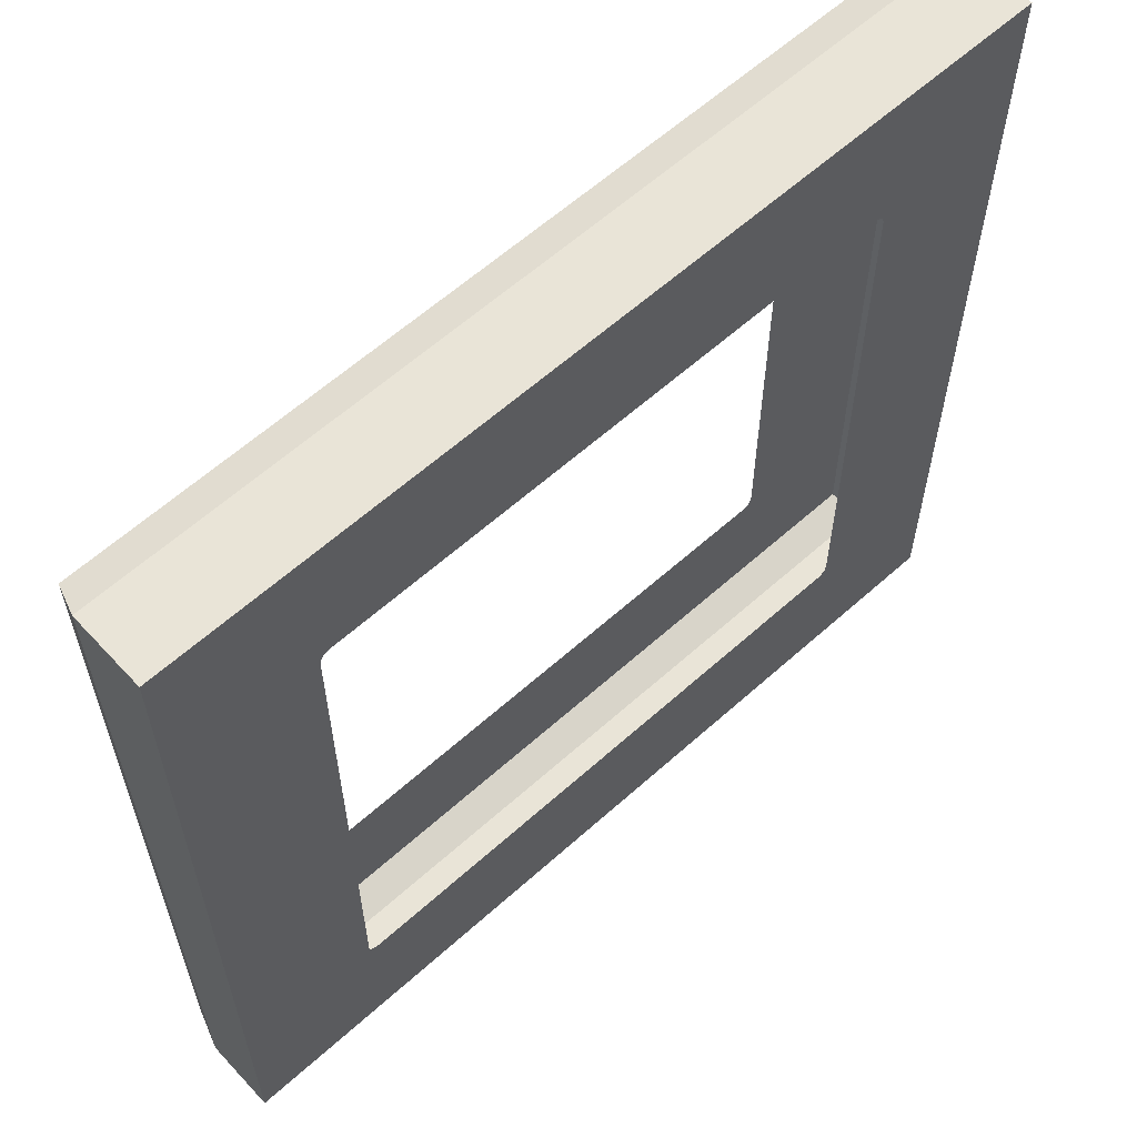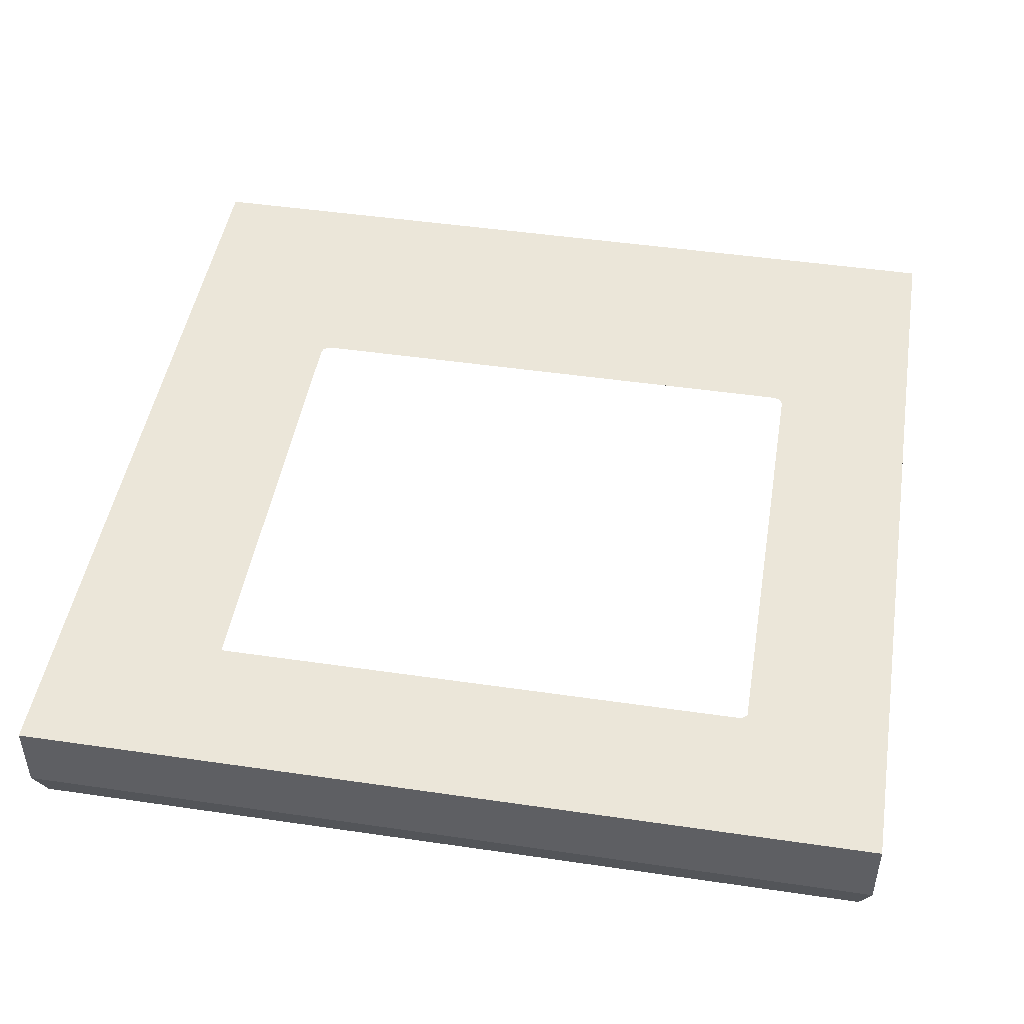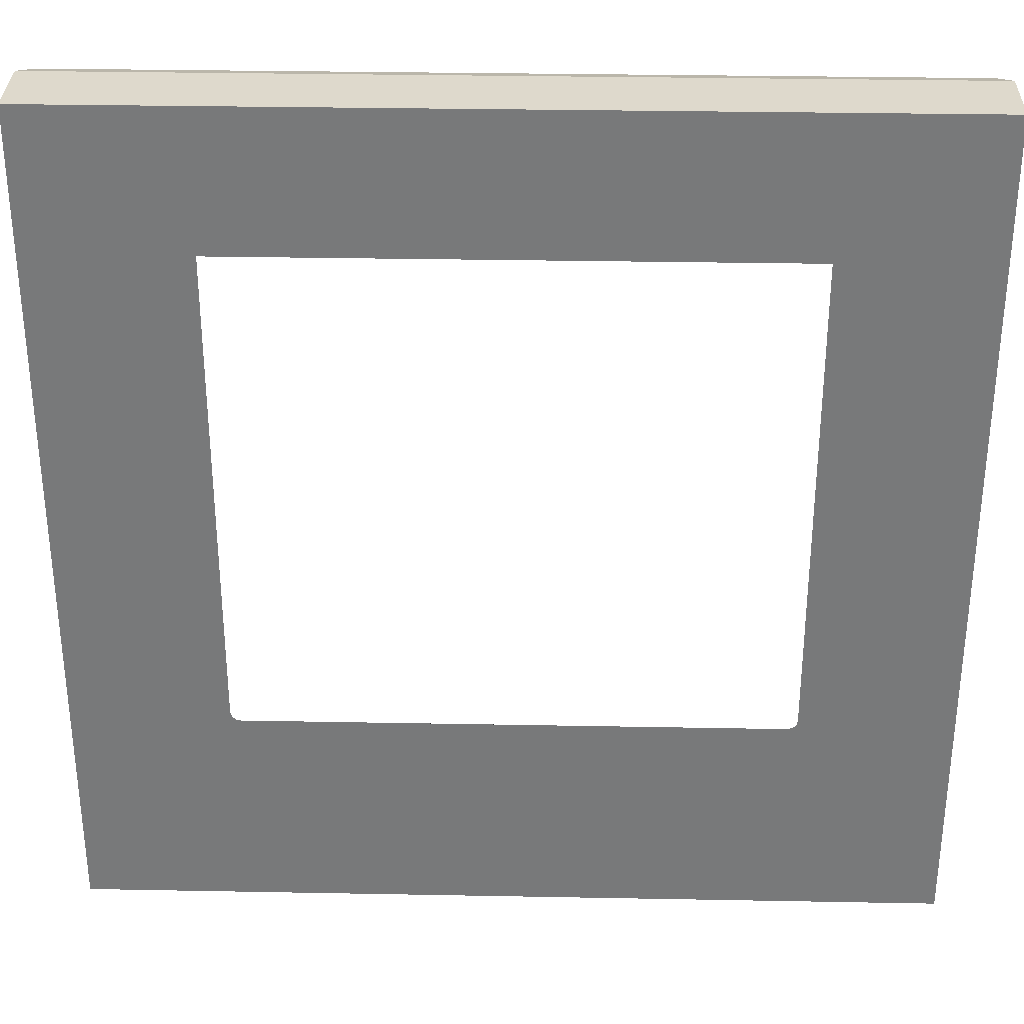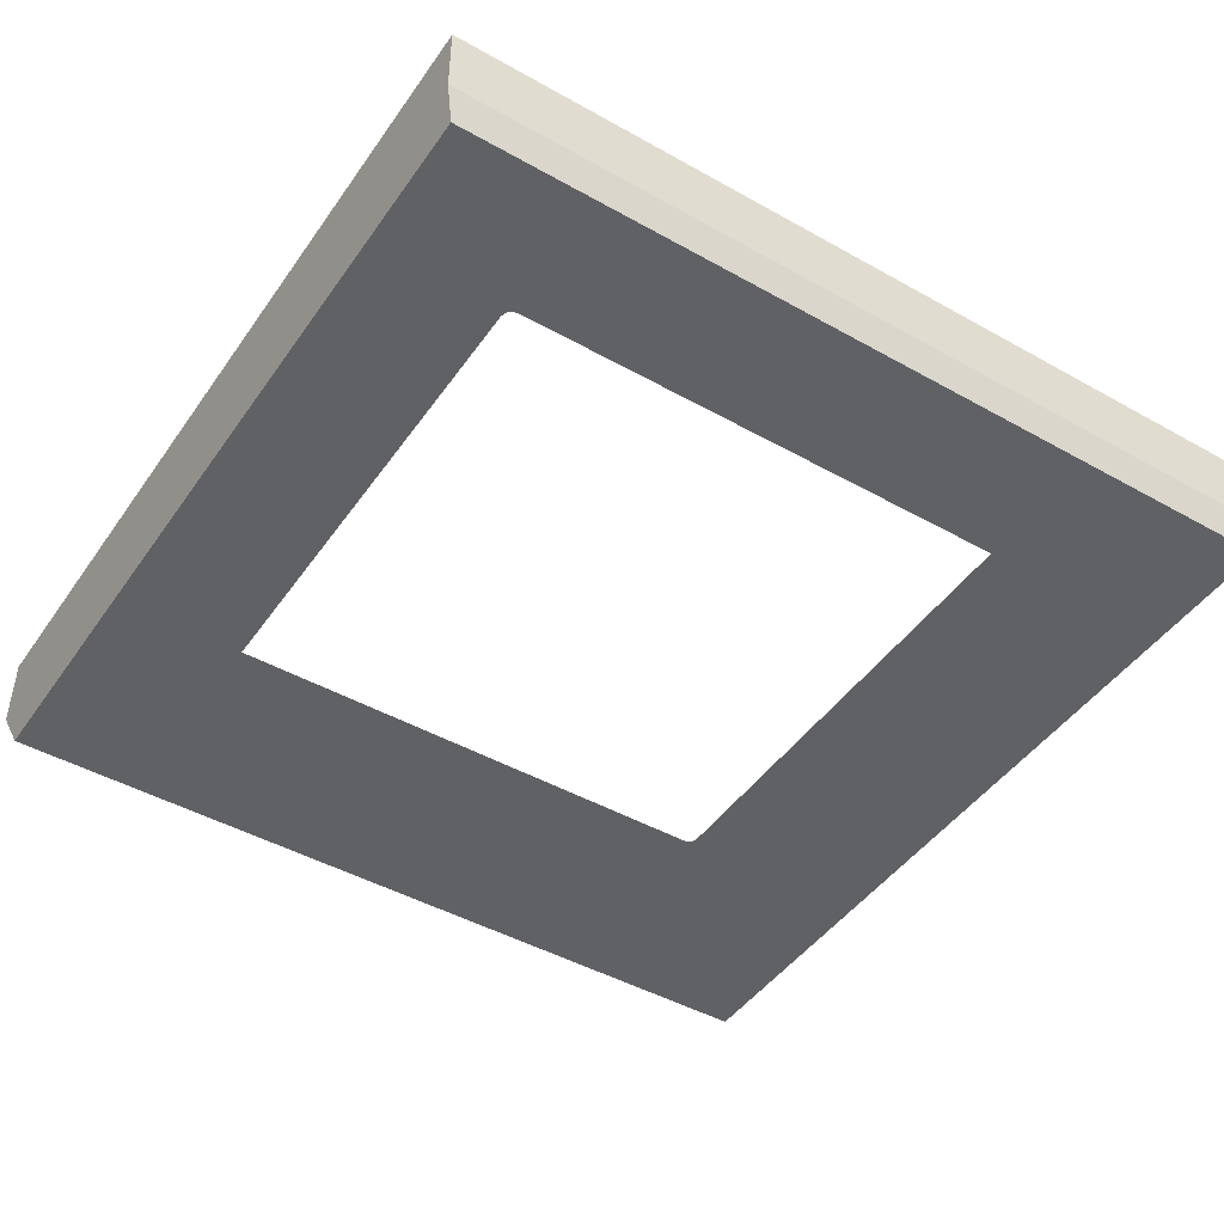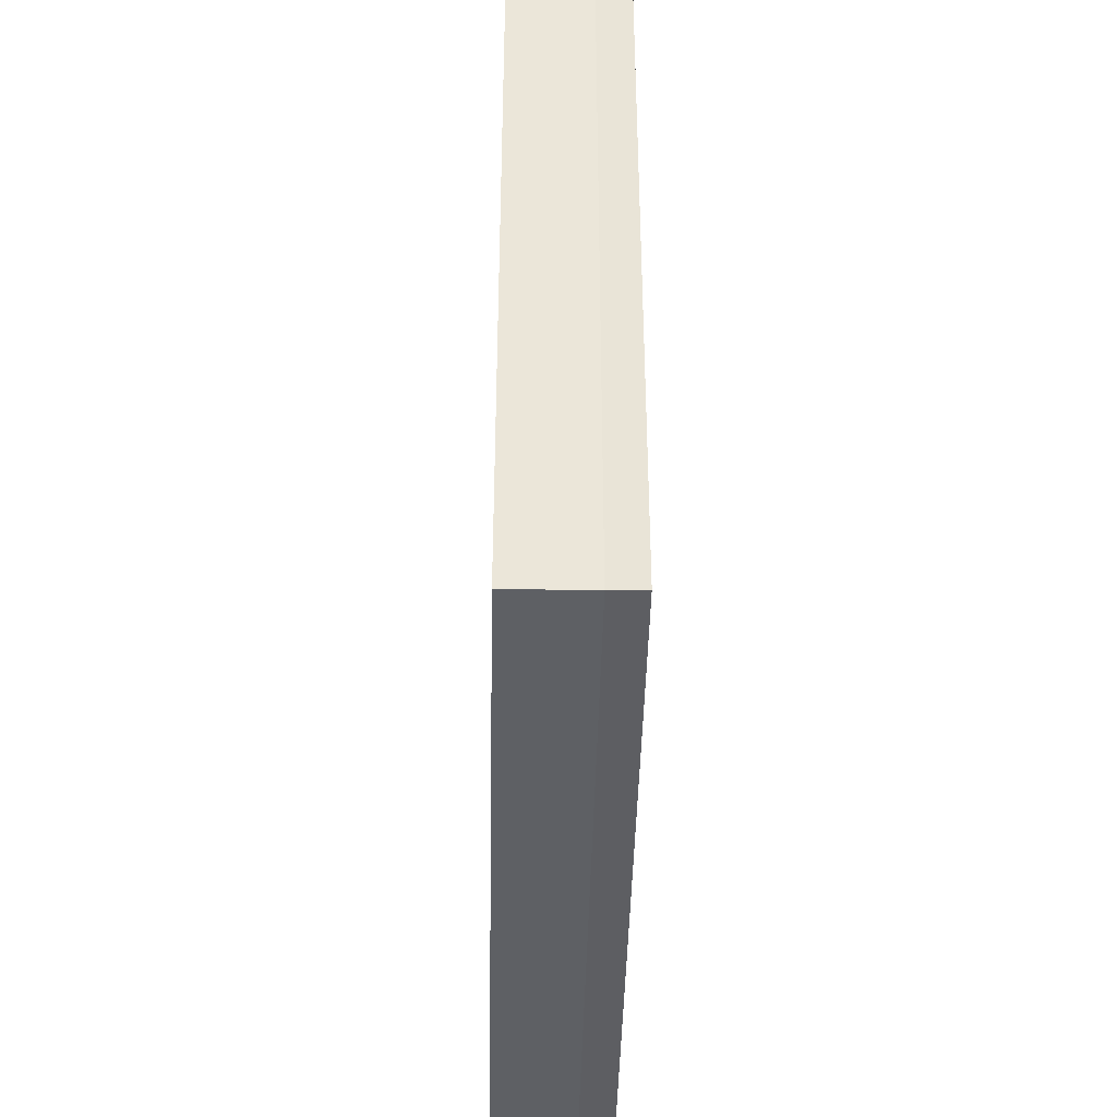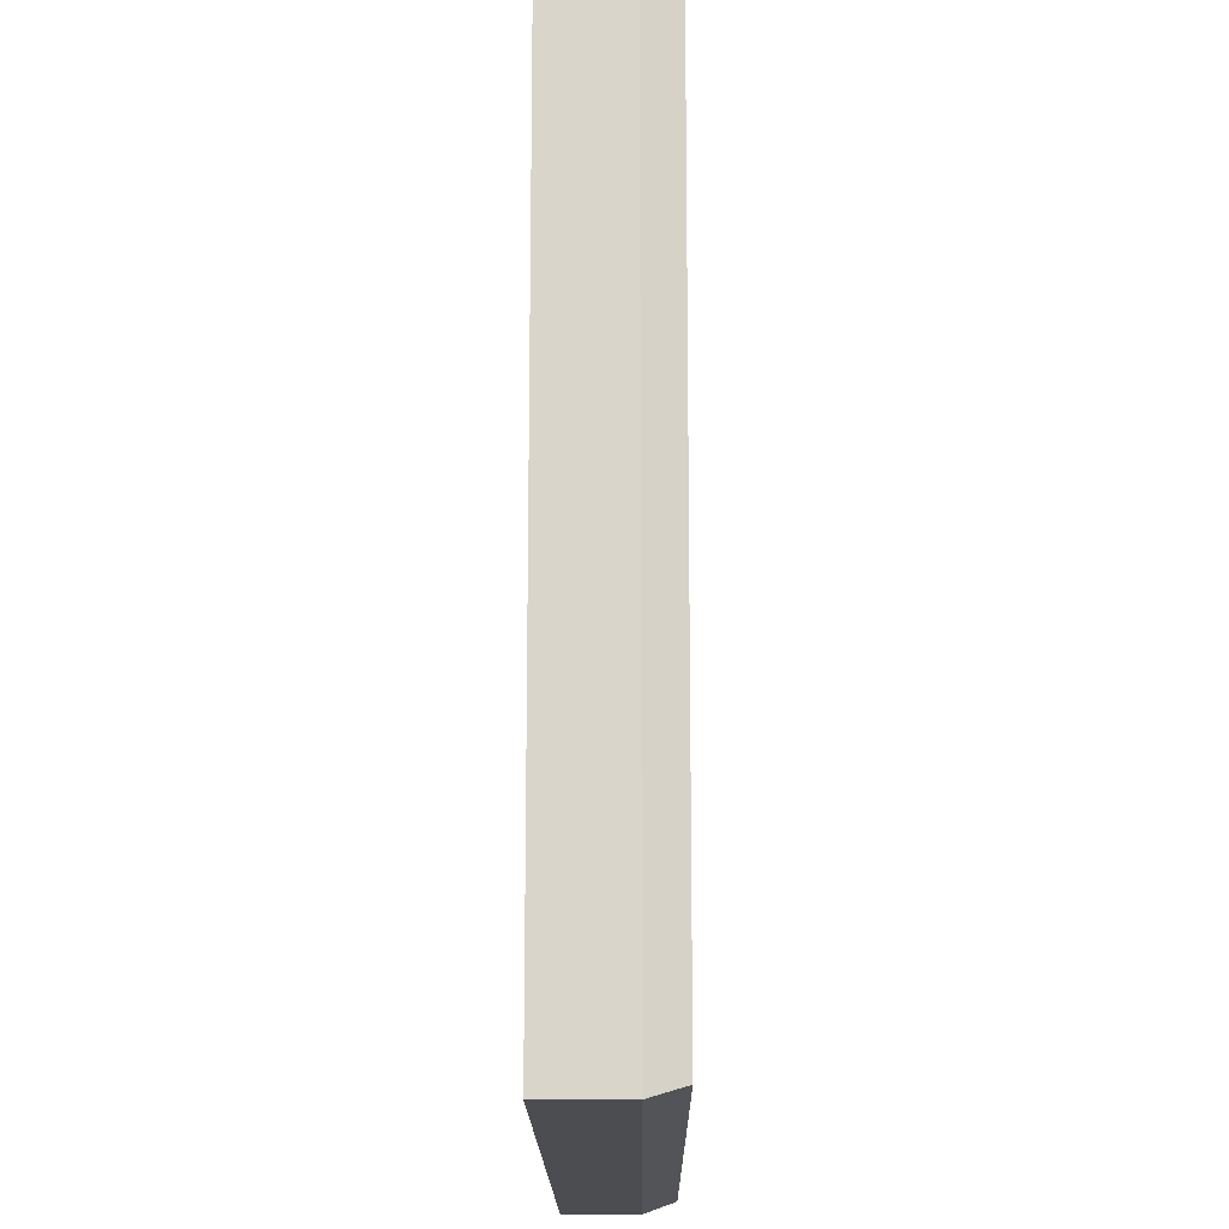
<metadata>
{"format":"obj","ext":"obj","renderer":"f3d","projection":"perspective","resolution":1024,"background":"white","views":[{"elev":60.9,"azim":-42.5,"up":"+Y"},{"elev":47.1,"azim":9.4,"up":"+Z"},{"elev":32.2,"azim":1.5,"up":"+Y"},{"elev":-45.6,"azim":147.1,"up":"+Z"},{"elev":-43.1,"azim":88.8,"up":"+Y"},{"elev":-15.9,"azim":90.5,"up":"+Y"}]}
</metadata>
<code>
o #ID14
v 0.6656 -0.668 -0.02612
v 0.6823 0.7051 0.02411
v 0.6823 -0.6847 0.02411
v 0.6656 0.6883 -0.02612
v -0.08795 -0.4587 -0.02612
v 0.4395 -0.4587 -0.02612
v -0.4647 -0.4587 -0.02612
v 0.06275 -0.4587 -0.02612
v -0.6908 -0.668 -0.02612
v 0.6656 -0.668 -0.02612
v -0.4731 -0.4564 -0.02612
v -0.4792 -0.4503 -0.02612
v -0.4815 -0.4419 -0.02612
v -0.6908 0.6883 -0.02612
v -0.4815 -0.06518 -0.02612
v -0.4815 0.08553 -0.02612
v -0.4815 0.4623 -0.02612
v -0.4792 0.4707 -0.02612
v -0.4761 0.4737 -0.02612
v -0.4731 0.4768 -0.02612
v -0.4647 0.479 -0.02612
v -0.08795 0.479 -0.02612
v 0.4395 0.479 -0.02612
v 0.4562 -0.4419 -0.02612
v 0.6656 0.6883 -0.02612
v 0.454 -0.4503 -0.02612
v 0.4509 -0.4534 -0.02612
v 0.4479 -0.4564 -0.02612
v 0.4562 -0.06518 -0.02612
v 0.4562 0.08553 -0.02612
v 0.4562 0.4623 -0.02612
v 0.454 0.4707 -0.02612
v 0.4479 0.4768 -0.02612
v 0.06275 0.479 -0.02612
v 0.6823 0.7051 0.02411
v -0.6908 0.6883 -0.02612
v -0.7075 0.7051 0.02411
v 0.6656 0.6883 -0.02612
v 0.6823 -0.6847 0.02411
v 0.6823 0.7051 0.1413
v 0.6823 -0.6847 0.1413
v 0.6823 0.7051 0.02411
v -0.6908 -0.668 -0.02612
v 0.6823 -0.6847 0.02411
v -0.7075 -0.6847 0.02411
v 0.6656 -0.668 -0.02612
v -0.6908 0.6883 -0.02612
v -0.7075 -0.6847 0.02411
v -0.7075 0.7051 0.02411
v -0.6908 -0.668 -0.02612
v 0.6823 0.7051 0.1413
v -0.7075 0.7051 0.02411
v -0.7075 0.7051 0.1413
v 0.6823 0.7051 0.02411
v 0.6823 -0.6847 0.02411
v -0.7075 -0.6847 0.1413
v -0.7075 -0.6847 0.02411
v 0.6823 -0.6847 0.1413
v 0.6823 -0.6847 0.1413
v 0.4395 -0.4587 0.1413
v -0.7075 -0.6847 0.1413
v 0.4479 -0.4564 0.1413
v 0.454 -0.4503 0.1413
v 0.4562 -0.4419 0.1413
v 0.6823 0.7051 0.1413
v 0.4562 0.4623 0.1413
v 0.454 0.4707 0.1413
v 0.4479 0.4768 0.1413
v 0.4395 0.479 0.1413
v -0.4647 0.479 0.1413
v -0.4815 -0.4419 0.1413
v -0.7075 0.7051 0.1413
v -0.4792 -0.4503 0.1413
v -0.4731 -0.4564 0.1413
v -0.4647 -0.4587 0.1413
v -0.4815 0.4623 0.1413
v -0.4792 0.4707 0.1413
v -0.4731 0.4768 0.1413
v -0.7075 0.7051 0.1413
v -0.7075 -0.6847 0.02411
v -0.7075 -0.6847 0.1413
v -0.7075 0.7051 0.02411
f 1 2 3
f 2 1 4
f 5 6 7
f 6 5 8
f 9 7 10
f 7 9 11
f 11 9 12
f 12 9 13
f 13 9 14
f 13 14 15
f 15 14 16
f 16 14 17
f 17 14 18
f 18 14 19
f 19 14 20
f 20 14 21
f 21 14 22
f 22 14 23
f 10 24 25
f 24 10 26
f 26 10 27
f 27 10 28
f 28 10 6
f 6 10 7
f 25 24 29
f 25 29 30
f 25 30 31
f 25 31 32
f 25 32 33
f 25 33 23
f 25 23 14
f 23 34 22
f 35 36 37
f 36 35 38
f 39 40 41
f 40 39 42
f 43 44 45
f 44 43 46
f 47 48 49
f 48 47 50
f 51 52 53
f 52 51 54
f 55 56 57
f 56 55 58
f 59 60 61
f 60 59 62
f 62 59 63
f 63 59 64
f 64 59 65
f 64 65 66
f 66 65 67
f 67 65 68
f 68 65 69
f 69 65 70
f 61 71 72
f 71 61 73
f 73 61 74
f 74 61 75
f 75 61 60
f 72 71 76
f 72 76 77
f 72 77 78
f 72 78 70
f 72 70 65
f 79 80 81
f 80 79 82

</code>
